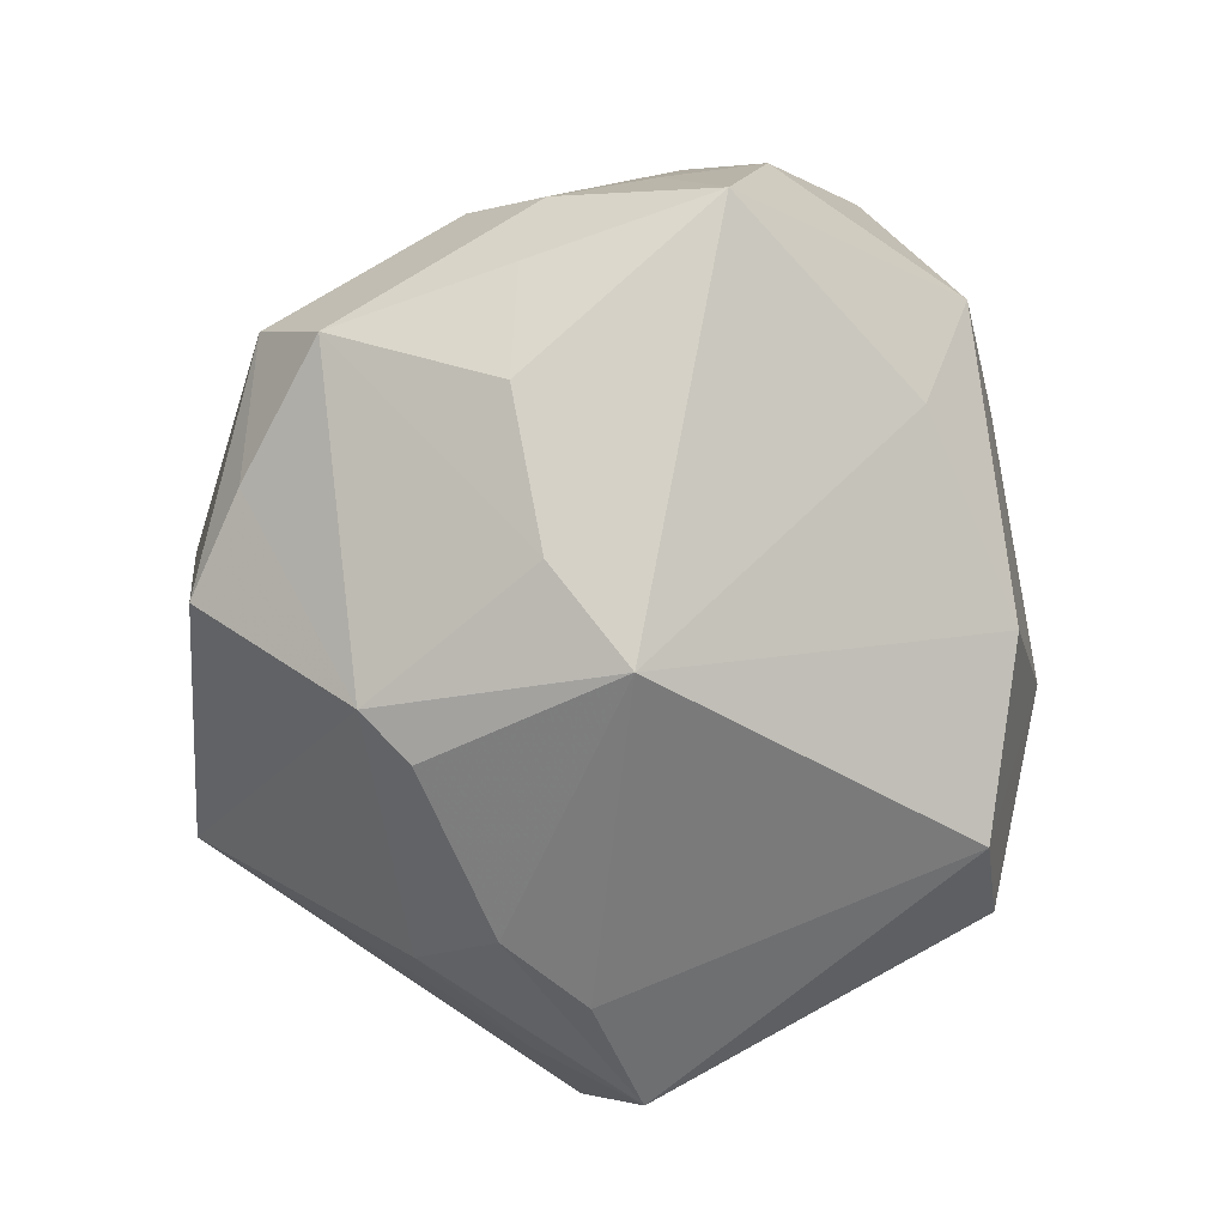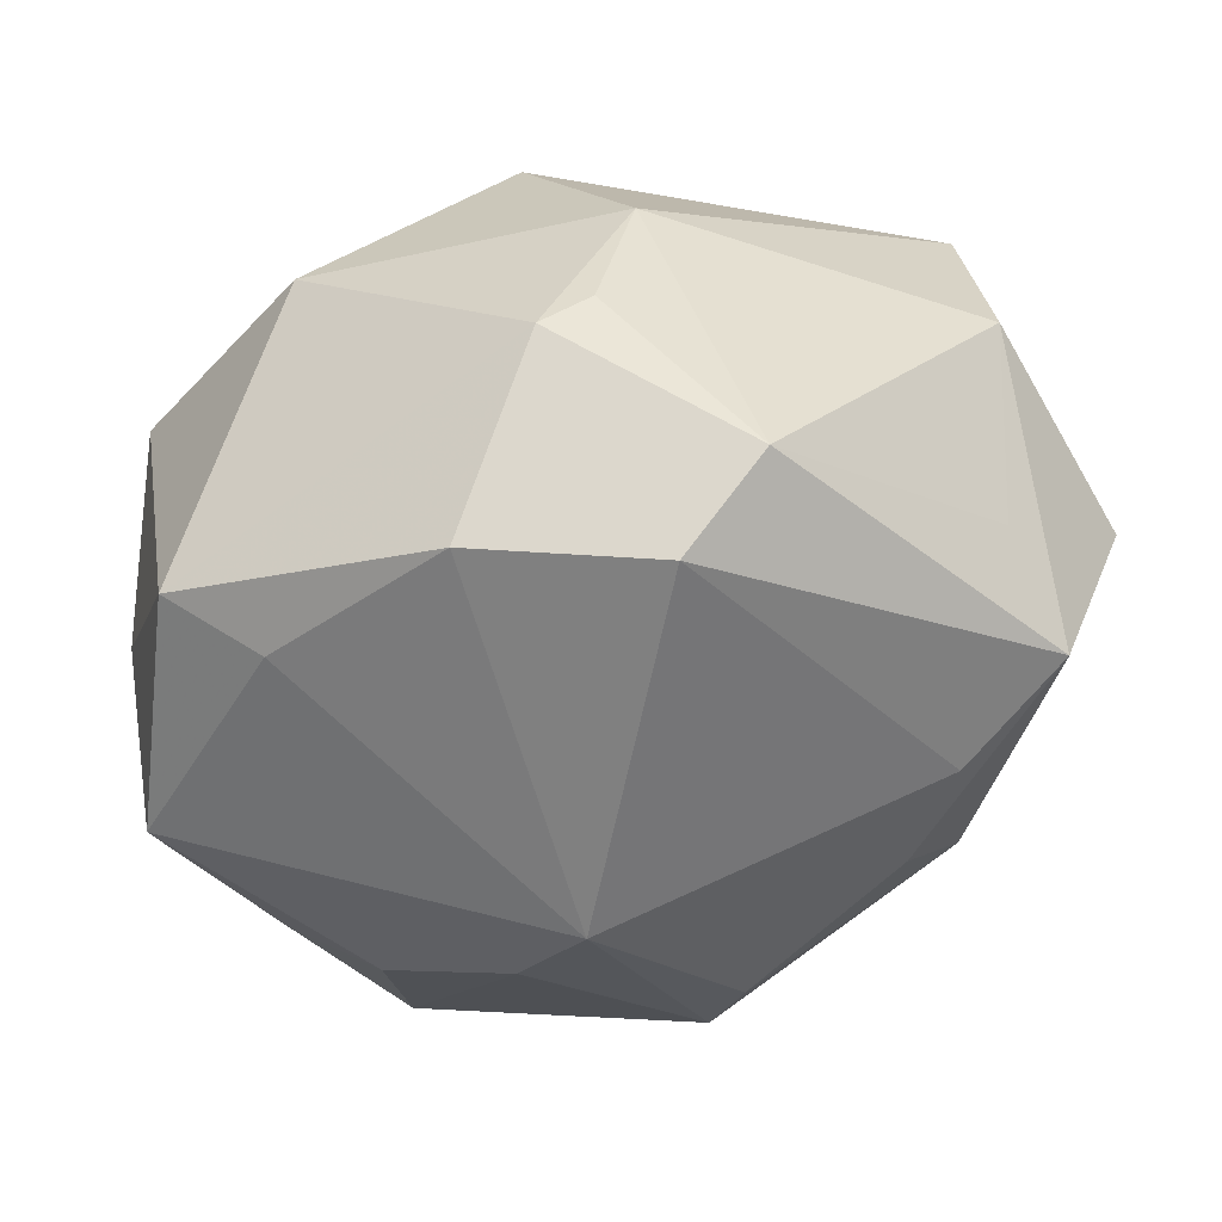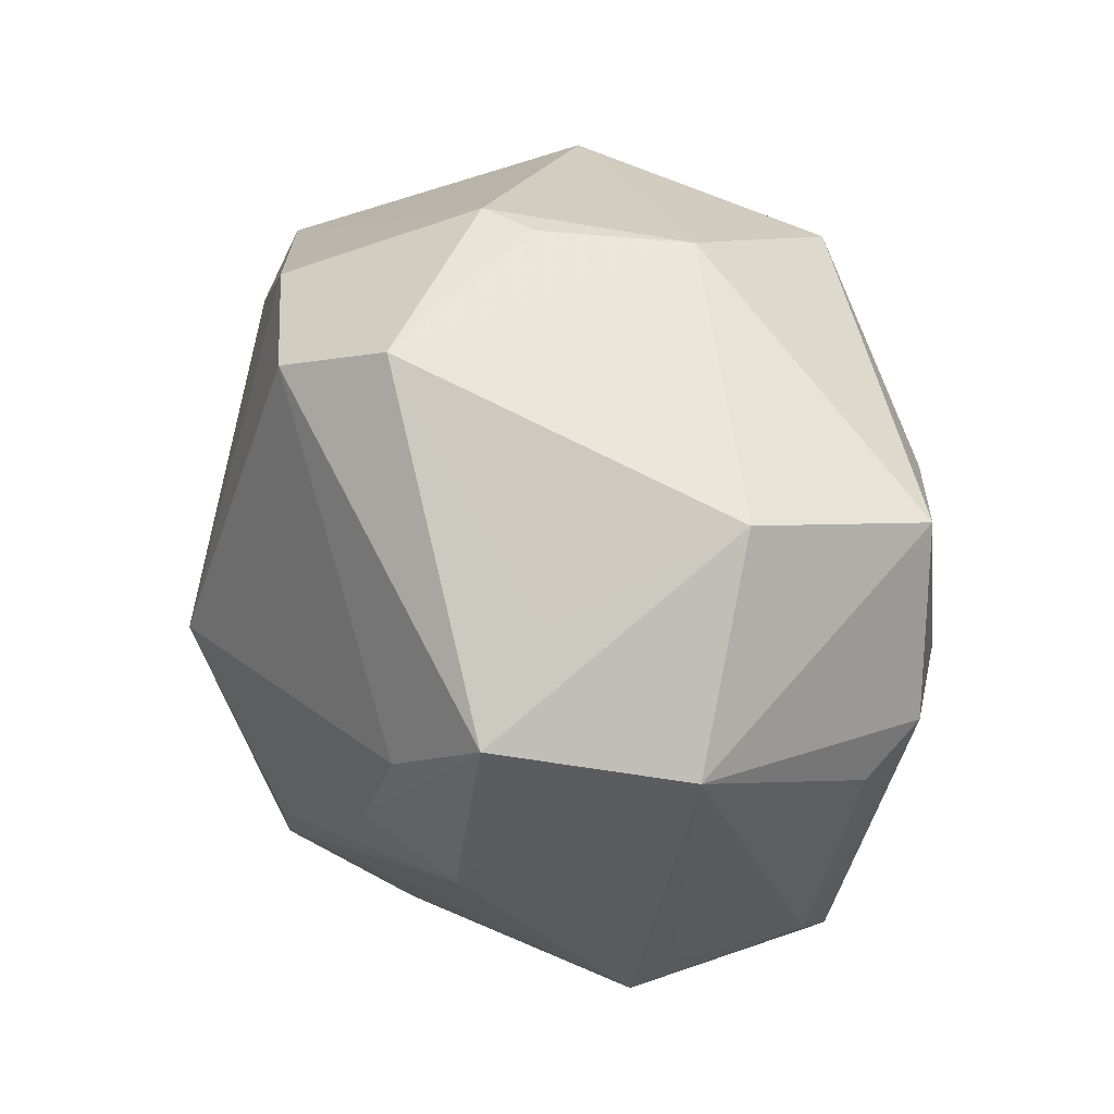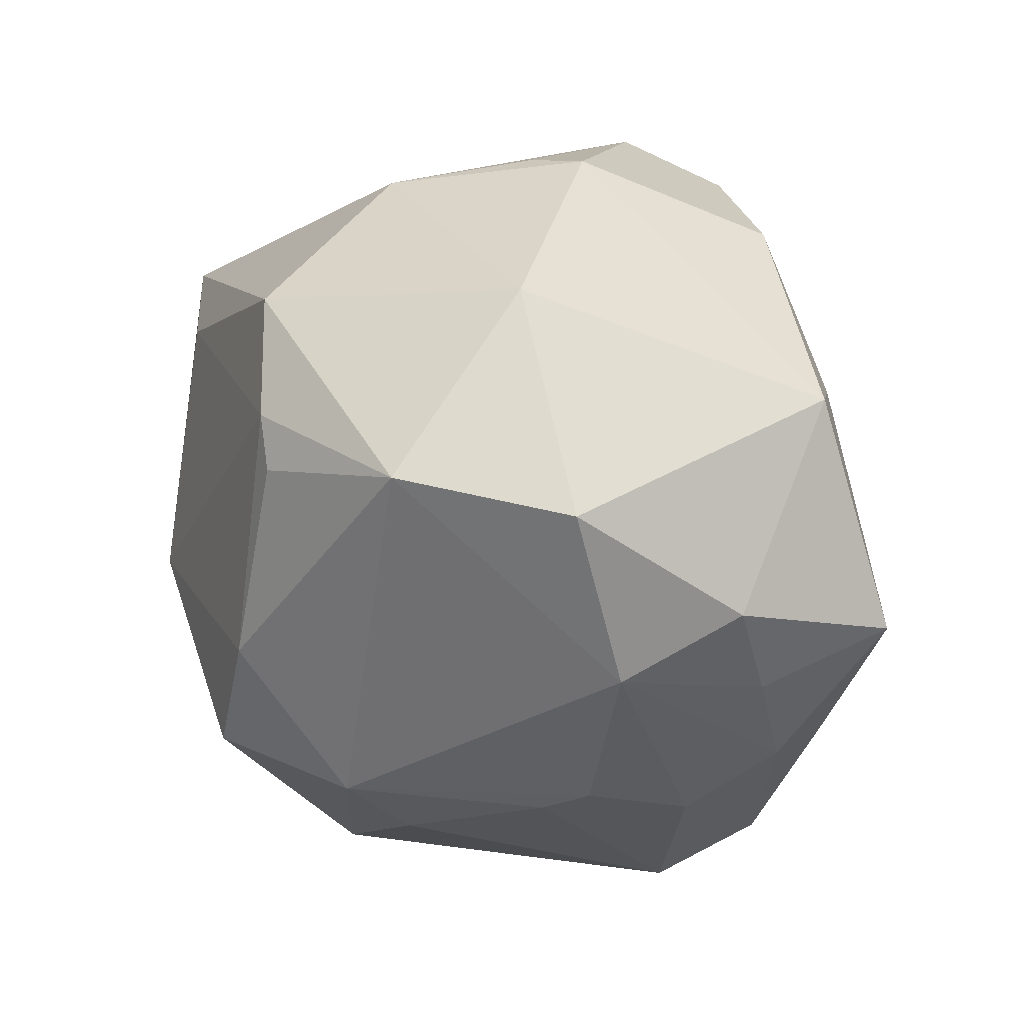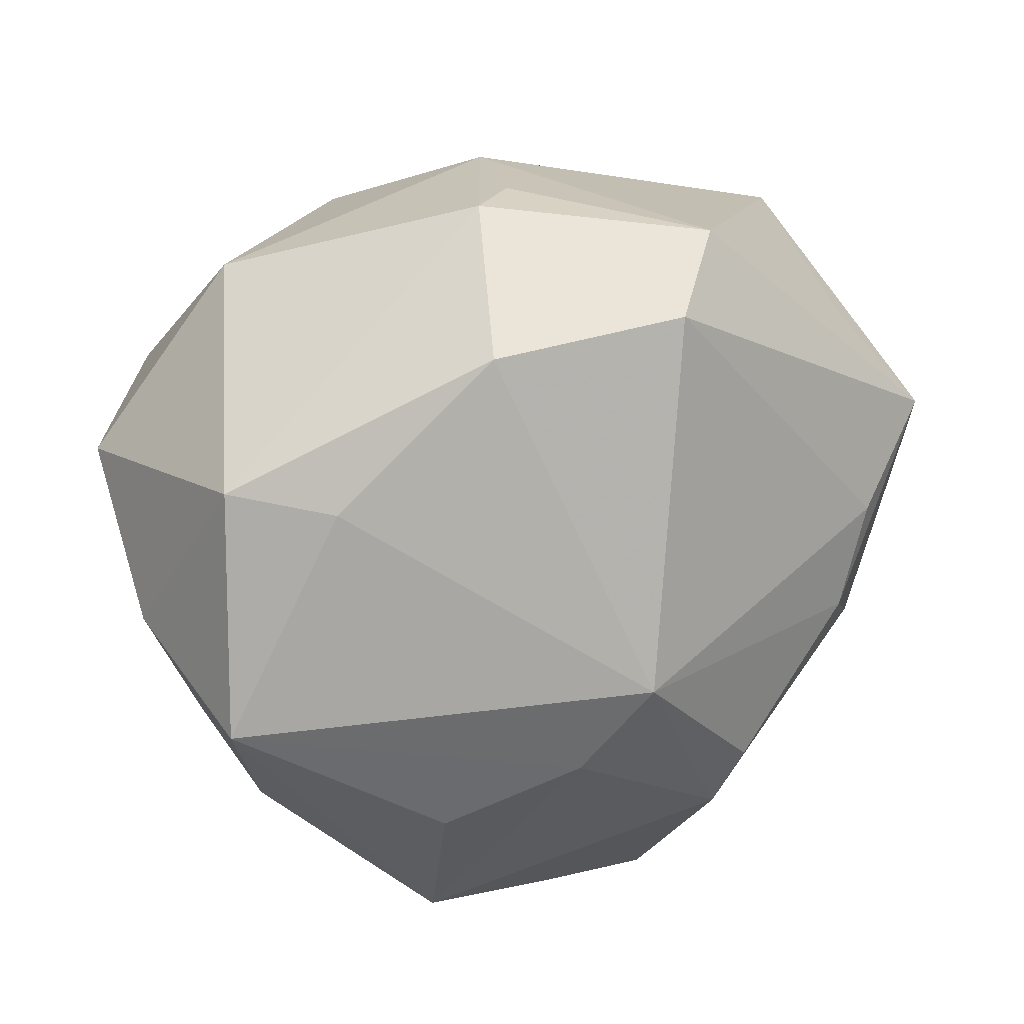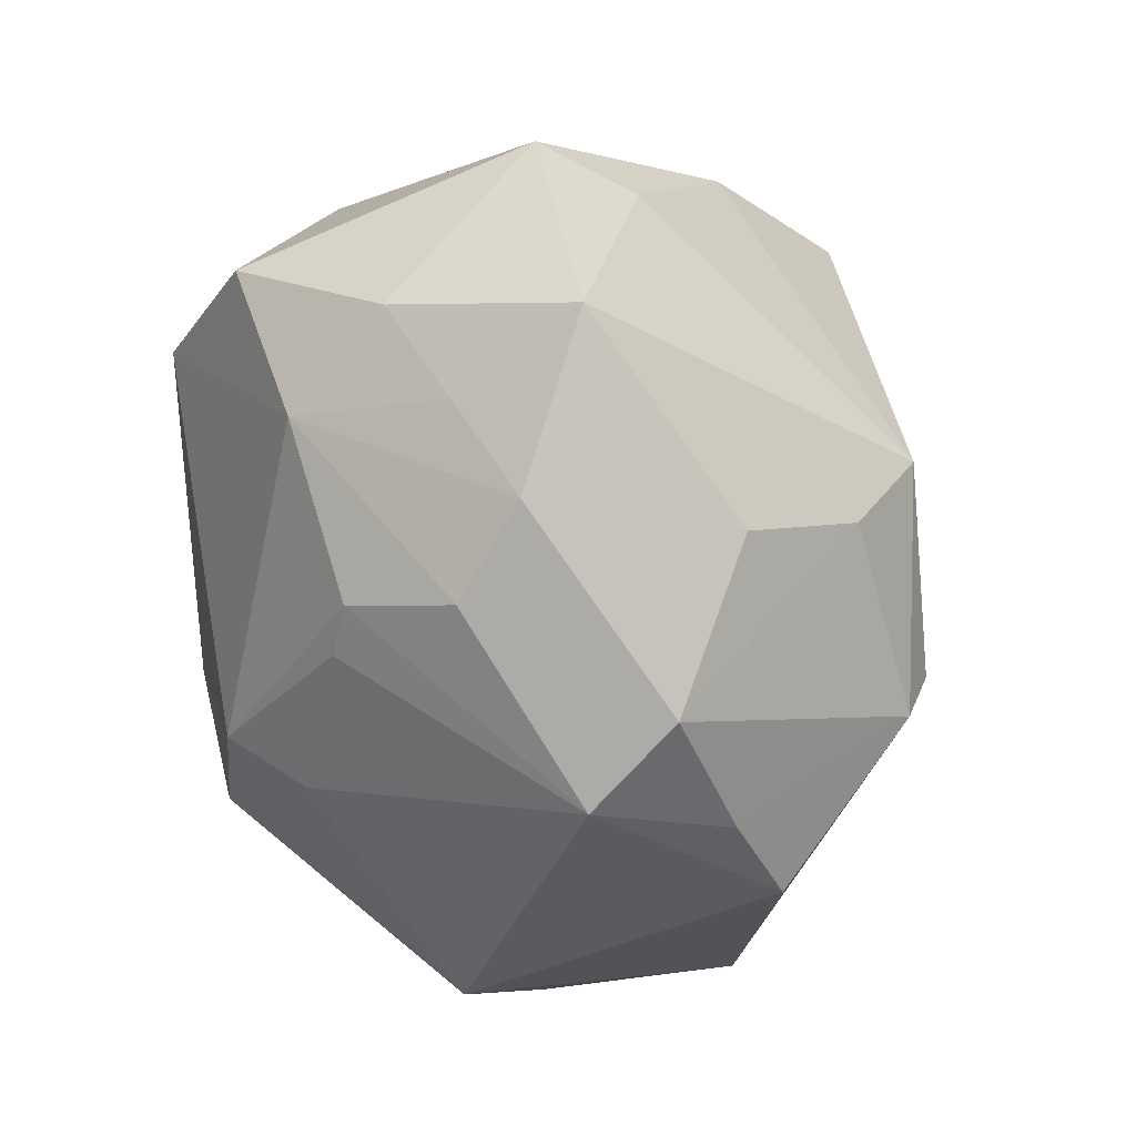
<metadata>
{"format":"obj","ext":"obj","renderer":"f3d","projection":"perspective","resolution":1024,"background":"white","views":[{"elev":-69.7,"azim":71.9,"up":"+Z"},{"elev":45.5,"azim":169.9,"up":"+Y"},{"elev":40.3,"azim":-117.9,"up":"+Y"},{"elev":15.2,"azim":56.4,"up":"+Y"},{"elev":28.8,"azim":145.1,"up":"+Y"},{"elev":-33.7,"azim":107.7,"up":"+Y"}]}
</metadata>
<code>
v -0.04741 0.01158 -0.01047
v -0.02902 -0.01078 -0.02754
v -0.02619 -0.01732 0.02934
v 0.04478 -0.01033 -0.003001
v 0.04087 -0.02019 -0.008629
v -0.03844 -0.02752 0.009094
v -0.009008 0.04116 -0.02353
v 0.02001 -0.04213 -0.00854
v 0.04424 0.02002 -0.01087
v 0.03023 0.0149 0.03399
v 0.008541 -0.0395 -0.01988
v 0.002294 0.04154 -0.001737
v -0.002918 -0.02343 -0.03543
v -0.0351 -0.02872 -0.005084
v 0.03548 0.01829 -0.0188
v 0.01527 -0.02414 0.03136
v 0.0001777 0.03622 -0.03105
v 0.01868 0.03322 -0.02302
v 0.02809 0.03213 0.01693
v 0.01413 -0.03087 0.02272
v 0.003631 0.02908 0.03381
v -0.03828 0.003432 -0.02085
v -0.03801 0.0245 0.02046
v 0.02881 -0.02561 0.01438
v -0.03678 0.03098 0.0003134
v -0.02638 0.006104 -0.03273
v -0.02556 0.02011 0.02769
v 0.03345 -0.02332 0.01147
v 0.01573 -0.01188 -0.03499
v -0.03296 0.0235 -0.01917
v -0.01212 -0.04289 0.01509
v -0.03241 -0.03389 -0.008776
v 0.008155 0.04178 -0.004893
v 0.009878 -0.001593 -0.04002
v -0.004143 0.03928 0.01297
v -0.003349 -0.04083 -0.02135
v 0.04382 0.01191 0.02069
v -0.03542 -0.03219 0.01407
v 0.0247 -0.03662 -0.01871
v 0.009889 0.01798 0.03794
v 0.04287 -0.007047 0.01427
v 0.01222 0.0125 0.03855
v 0.02796 -0.01914 -0.02671
v 0.04824 -0.0003873 0.002717
v 0.04855 -0.005276 -0.01711
v -0.04561 0.0009748 0.009882
v -0.0007478 -0.02174 0.03832
v 0.03517 -0.0267 -0.000523
v -0.02492 -0.007561 0.03275
v -0.04445 0.005302 0.01667
v -0.02178 -0.00437 -0.03406
v -0.03704 0.01494 -0.02828
v 0.005944 -0.009219 0.0394
v 0.03646 -0.02124 -0.01805
v -0.00599 -0.0173 -0.03694
f 16 10 53
f 13 32 2
f 35 21 19
f 19 21 10
f 10 16 41
f 41 4 44
f 44 4 45
f 24 16 20
f 20 8 24
f 20 16 31
f 31 8 20
f 31 16 47
f 47 16 53
f 53 49 47
f 49 3 47
f 38 32 31
f 31 47 38
f 38 47 3
f 7 25 35
f 35 25 23
f 23 21 35
f 23 25 1
f 40 49 53
f 10 21 40
f 37 19 10
f 37 41 44
f 10 41 37
f 19 37 9
f 44 45 9
f 9 37 44
f 36 32 13
f 13 11 36
f 31 32 36
f 36 8 31
f 36 11 8
f 24 8 28
f 8 48 28
f 28 48 41
f 28 16 24
f 28 41 16
f 39 48 8
f 8 11 39
f 39 11 13
f 32 38 6
f 6 46 1
f 50 3 49
f 49 23 50
f 50 38 3
f 1 46 50
f 50 23 1
f 50 6 38
f 46 6 50
f 17 7 33
f 19 9 33
f 35 19 33
f 52 51 2
f 1 25 52
f 52 7 17
f 13 2 55
f 2 51 55
f 55 34 13
f 51 34 55
f 27 23 49
f 21 23 27
f 49 40 27
f 27 40 21
f 53 10 42
f 42 40 53
f 10 40 42
f 45 34 15
f 15 9 45
f 48 39 5
f 5 45 4
f 4 41 5
f 41 48 5
f 1 32 14
f 14 6 1
f 32 6 14
f 17 33 18
f 18 33 9
f 9 15 18
f 18 34 17
f 18 15 34
f 12 7 35
f 35 33 12
f 12 33 7
f 1 52 22
f 22 52 2
f 22 32 1
f 22 2 32
f 25 7 30
f 30 52 25
f 7 52 30
f 17 34 26
f 26 52 17
f 26 34 51
f 51 52 26
f 45 5 54
f 54 5 39
f 54 43 45
f 39 43 54
f 29 34 45
f 45 43 29
f 13 34 29
f 29 39 13
f 29 43 39

</code>
